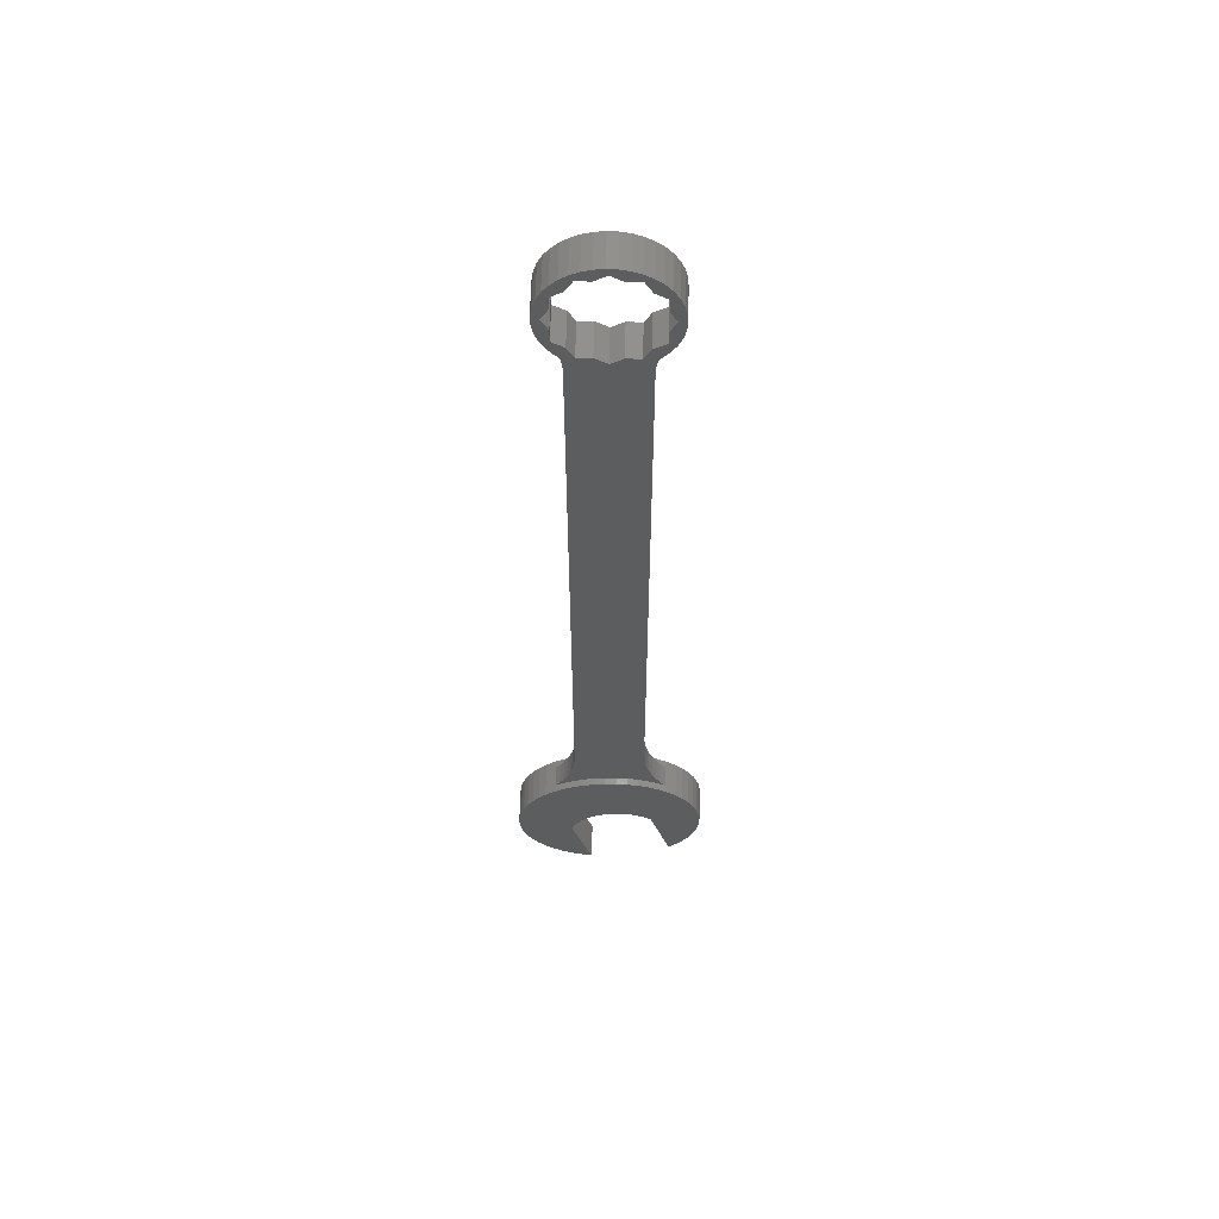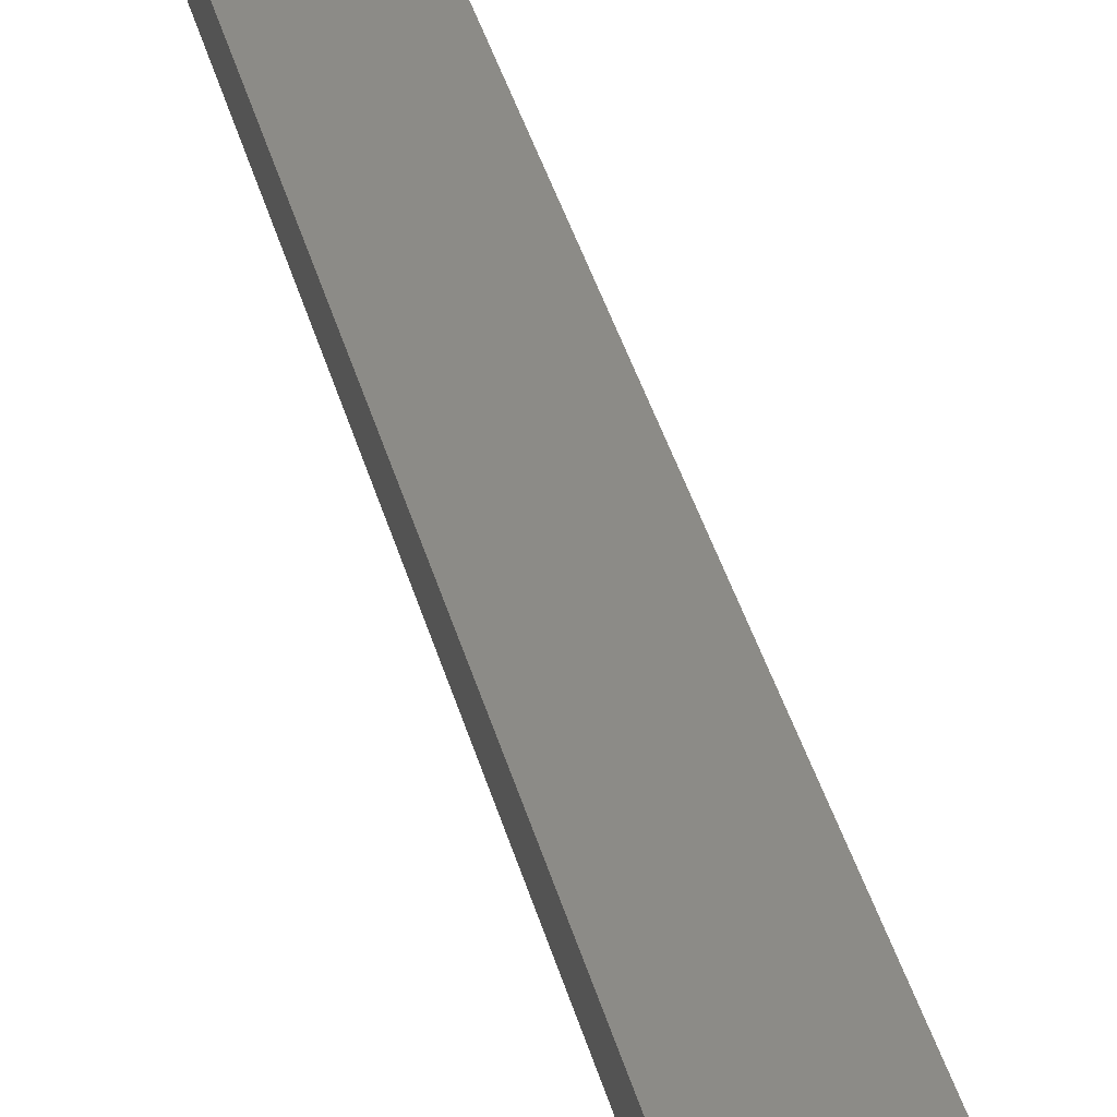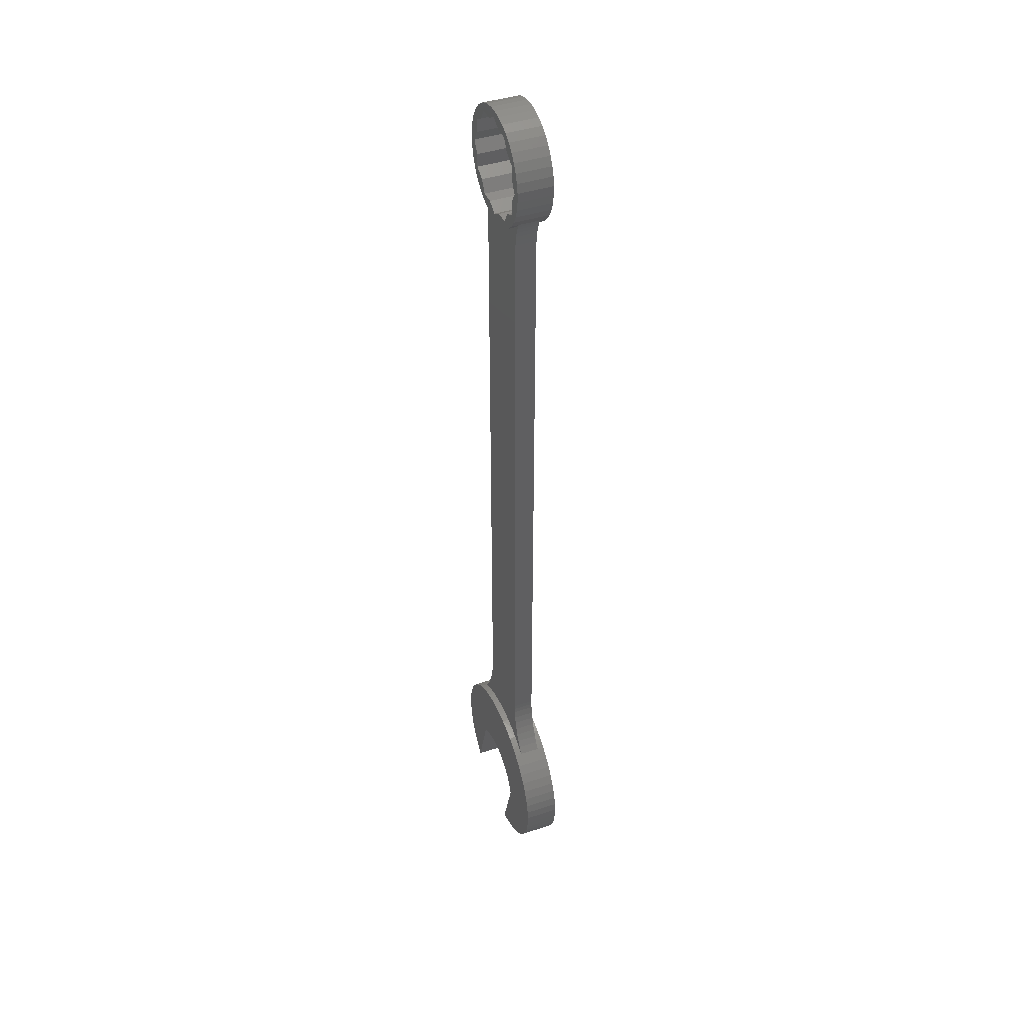
<metadata>
{"format":"stl","ext":"stl","renderer":"f3d","projection":"perspective","resolution":1024,"background":"white","views":[{"elev":58.7,"azim":-178.7,"up":"+Y"},{"elev":32.6,"azim":-12.6,"up":"+Z"},{"elev":42.4,"azim":68.4,"up":"+Y"}]}
</metadata>
<code>
# stl→obj: 364 verts, 728 faces
v -15.55 23.02 -3
v -14 23.17 -3
v -16.51 21.75 -3
v -14.67 24.34 -3
v -13.53 26.29 -3
v -11.33 24.3 -3
v -12.28 228.5 -3
v -10.46 226.7 -3
v -11.62 227.1 -3
v -11.12 225.8 -3
v -12.46 28.52 -3
v -8.397 225.3 -3
v -10.67 224.4 -3
v -8.461 25.17 -3
v -10.36 223 -3
v -6.141 224.2 -3
v -11.56 30.86 -3
v -10.15 221.6 -3
v -10.04 220.4 -3
v -5.478 25.73 -3
v -3.743 223.4 -3
v -10.93 33.01 -3
v -10 219.2 -3
v -2.063 25.99 -3
v -1.257 223 -3
v -10.41 35.46 -3
v -10.1 37.92 -3
v -10 40.41 -3
v 10 219.2 -3
v 10 38.3 -3
v 3.743 223.4 -3
v 1.257 223 -3
v 6.141 224.2 -3
v 10.06 220.7 -3
v 10.23 222.3 -3
v 8.397 225.3 -3
v 10.52 223.7 -3
v 13.32 22.05 -3
v 14.55 22.41 -3
v 15.94 20.38 -3
v 10.93 225.2 -3
v 13.46 24.32 -3
v 10.53 23.44 -3
v 10.46 226.7 -3
v 12.41 26.53 -3
v 11.38 226.5 -3
v 7.262 24.65 -3
v 11.62 28.58 -3
v 11.8 227.5 -3
v 4.191 25.42 -3
v 10.92 30.92 -3
v 12.28 228.5 -3
v 1.088 25.87 -3
v 10.46 33.07 -3
v 10.13 35.49 -3
v 10.03 36.89 -3
v -14 23.17 3
v -15.55 23.02 3
v -16.51 21.75 3
v -14.67 24.34 3
v -11.33 24.3 3
v -13.53 26.29 3
v -10.46 226.7 3
v -12.28 228.5 3
v -11.62 227.1 3
v -11.12 225.8 3
v -12.46 28.52 3
v -8.397 225.3 3
v -10.67 224.4 3
v -8.461 25.17 3
v -10.36 223 3
v -6.141 224.2 3
v -11.56 30.86 3
v -10.15 221.6 3
v -10.04 220.4 3
v -5.478 25.73 3
v -3.743 223.4 3
v -10.93 33.01 3
v -10 219.2 3
v -2.063 25.99 3
v -1.257 223 3
v -10.41 35.46 3
v -10.1 37.92 3
v 10 219.2 3
v -10 40.41 3
v 10 38.3 3
v 3.743 223.4 3
v 1.257 223 3
v 10.06 220.7 3
v 6.141 224.2 3
v 10.23 222.3 3
v 8.397 225.3 3
v 10.52 223.7 3
v 14.55 22.41 3
v 13.32 22.05 3
v 15.94 20.38 3
v 10.93 225.2 3
v 13.46 24.32 3
v 10.53 23.44 3
v 10.46 226.7 3
v 12.41 26.53 3
v 11.38 226.5 3
v 7.262 24.65 3
v 11.62 28.58 3
v 11.8 227.5 3
v 10.92 30.92 3
v 4.191 25.42 3
v 12.28 228.5 3
v 10.46 33.07 3
v 1.088 25.87 3
v 10.13 35.49 3
v 10.03 36.89 3
v 4.526 25.36 5
v 1.417 25.84 5
v -0.05329 5.824 5
v 26.47 5.573 5
v 10.62 -2.633 5
v 27.03 2.842 5
v 9.721 -0.9633 5
v -17.17 21.32 5
v -19.62 19.39 5
v -9.912 4.444 5
v 7.892 24.45 5
v 1.973 5.266 5
v -7.978 5.278 5
v 25.58 8.278 5
v 8.614 0.5896 5
v 10.83 23.31 5
v 3.725 4.519 5
v 11.36 -4.604 5
v 19.47 -17.52 5
v 21.44 -15.58 5
v 24.36 10.9 5
v 17.01 -19.42 5
v 14.28 -21.03 5
v 11.33 -22.31 5
v 8.458 -23.17 5
v 5.51 -23.73 5
v 13.91 21.71 5
v 22.81 13.44 5
v 7.177 2.122 5
v 16.5 19.97 5
v 5.53 3.446 5
v -14.45 22.94 5
v 20.99 15.8 5
v 18.88 17.98 5
v -6.141 5.792 5
v 23.31 -13.21 5
v -11.52 24.24 5
v 24.85 -10.63 5
v -8.651 25.13 5
v -12.55 2.705 5
v -20.56 -14.27 5
v -18.4 -16.42 5
v -22.48 -11.9 5
v -24.1 -9.377 5
v -25.39 -6.74 5
v -26.34 -4.052 5
v -26.96 -1.32 5
v -27.25 1.423 5
v -4.055 6.085 5
v -27.21 4.159 5
v -26.85 6.849 5
v 26.02 -7.896 5
v -26.08 9.726 5
v -25.05 12.22 5
v -23.58 14.82 5
v -11.28 3.644 5
v -5.374 25.75 5
v -1.959 6.084 5
v 26.75 -5.311 5
v -21.76 17.22 5
v -2.005 25.99 5
v 27.17 -2.641 5
v 27.27 0.0927 5
v 1.417 25.84 -5
v 4.526 25.36 -5
v -0.05329 5.824 -5
v 10.62 -2.633 -5
v 26.47 5.573 -5
v 27.03 2.842 -5
v 9.721 -0.9633 -5
v -19.62 19.39 -5
v -17.17 21.32 -5
v -9.912 4.444 -5
v 7.892 24.45 -5
v 1.973 5.266 -5
v -7.978 5.278 -5
v 8.614 0.5896 -5
v 25.58 8.278 -5
v 10.83 23.31 -5
v 3.725 4.519 -5
v 19.47 -17.52 -5
v 11.36 -4.604 -5
v 21.44 -15.58 -5
v 24.36 10.9 -5
v 17.01 -19.42 -5
v 14.28 -21.03 -5
v 11.33 -22.31 -5
v 8.458 -23.17 -5
v 5.51 -23.73 -5
v 13.91 21.71 -5
v 7.177 2.122 -5
v 22.81 13.44 -5
v 16.5 19.97 -5
v 5.53 3.446 -5
v -14.45 22.94 -5
v 20.99 15.8 -5
v 18.88 17.98 -5
v -6.141 5.792 -5
v 23.31 -13.21 -5
v -11.52 24.24 -5
v 24.85 -10.63 -5
v -8.651 25.13 -5
v -20.56 -14.27 -5
v -12.55 2.705 -5
v -18.4 -16.42 -5
v -22.48 -11.9 -5
v -24.1 -9.377 -5
v -25.39 -6.74 -5
v -26.34 -4.052 -5
v -26.96 -1.32 -5
v -27.25 1.423 -5
v -4.055 6.085 -5
v -27.21 4.159 -5
v -26.85 6.849 -5
v 26.02 -7.896 -5
v -26.08 9.726 -5
v -25.05 12.22 -5
v -23.58 14.82 -5
v -11.28 3.644 -5
v -5.374 25.75 -5
v -1.959 6.084 -5
v 26.75 -5.311 -5
v -21.76 17.22 -5
v -2.005 25.99 -5
v 27.17 -2.641 -5
v 27.27 0.0927 -5
v -7.217 252 5
v -9.373 253.1 5
v -9.151 248.7 5
v 12.5 232.3 5
v 12.35 228.6 5
v 13.95 230.7 5
v 9.151 230.3 5
v -7.073 254.4 5
v 15.18 233 5
v -3.349 252 5
v 12.5 236.2 5
v -7.217 227 5
v -9.373 225.9 5
v -7.073 224.6 5
v -4.591 255.3 5
v 16.02 235.6 5
v -12.5 232.3 5
v -14.61 231.8 5
v -13.19 229.6 5
v -15.65 234.3 5
v -1.989 255.9 5
v -9.151 230.3 5
v -11.43 227.6 5
v 0 253.9 5
v 16.45 238.2 5
v 14.43 239.5 5
v -3.349 227 5
v -4.591 223.7 5
v -1.989 223.1 5
v -12.5 236.2 5
v -16.29 236.9 5
v 0.6644 256 5
v 16.45 240.8 5
v 12.5 242.8 5
v 0 225.1 5
v 0.6644 223 5
v -14.43 239.5 5
v -16.5 239.5 5
v 3.3 255.7 5
v 3.349 252 5
v -16.29 242.1 5
v 3.3 223.3 5
v 16.02 243.4 5
v 5.851 254.9 5
v 7.217 252 5
v 15.18 246 5
v 12.5 246.7 5
v -12.5 242.8 5
v -15.65 244.7 5
v 8.25 253.8 5
v 3.349 227 5
v 5.851 224.1 5
v 13.95 248.3 5
v 10.44 252.3 5
v 9.151 248.7 5
v 12.35 250.4 5
v -12.5 246.7 5
v -14.61 247.2 5
v 7.217 227 5
v 8.25 225.2 5
v -13.19 249.4 5
v 10.44 226.7 5
v -11.43 251.4 5
v -9.373 253.1 -5
v -7.217 252 -5
v -9.151 248.7 -5
v 12.35 228.6 -5
v 12.5 232.3 -5
v 13.95 230.7 -5
v 9.151 230.3 -5
v -7.073 254.4 -5
v 15.18 233 -5
v -3.349 252 -5
v 12.5 236.2 -5
v -9.373 225.9 -5
v -7.217 227 -5
v -7.073 224.6 -5
v -4.591 255.3 -5
v 16.02 235.6 -5
v -14.61 231.8 -5
v -12.5 232.3 -5
v -13.19 229.6 -5
v -15.65 234.3 -5
v -1.989 255.9 -5
v -11.43 227.6 -5
v -9.151 230.3 -5
v -0 253.9 -5
v 14.43 239.5 -5
v 16.45 238.2 -5
v -4.591 223.7 -5
v -3.349 227 -5
v -1.989 223.1 -5
v -16.29 236.9 -5
v -12.5 236.2 -5
v 0.6644 256 -5
v 12.5 242.8 -5
v 16.45 240.8 -5
v -0 225.1 -5
v 0.6644 223 -5
v -16.5 239.5 -5
v -14.43 239.5 -5
v 3.3 255.7 -5
v 3.349 252 -5
v -16.29 242.1 -5
v 3.3 223.3 -5
v 16.02 243.4 -5
v 5.851 254.9 -5
v 7.217 252 -5
v 12.5 246.7 -5
v 15.18 246 -5
v -15.65 244.7 -5
v -12.5 242.8 -5
v 3.349 227 -5
v 8.25 253.8 -5
v 5.851 224.1 -5
v 13.95 248.3 -5
v 10.44 252.3 -5
v 9.151 248.7 -5
v 12.35 250.4 -5
v -12.5 246.7 -5
v -14.61 247.2 -5
v 7.217 227 -5
v 8.25 225.2 -5
v -13.19 249.4 -5
v 10.44 226.7 -5
v -11.43 251.4 -5
f 1 2 3
f 1 4 2
f 5 6 4
f 4 6 2
f 7 8 9
f 9 8 10
f 5 11 6
f 8 12 10
f 10 12 13
f 11 14 6
f 13 12 15
f 12 16 15
f 11 17 14
f 15 16 18
f 18 16 19
f 17 20 14
f 16 21 19
f 17 22 20
f 19 21 23
f 22 24 20
f 21 25 23
f 22 26 24
f 26 27 24
f 28 29 30
f 31 29 32
f 32 29 25
f 25 29 23
f 23 29 28
f 33 34 31
f 31 34 29
f 33 35 34
f 33 36 35
f 36 37 35
f 38 39 40
f 36 41 37
f 38 42 39
f 43 42 38
f 36 44 41
f 43 45 42
f 44 46 41
f 47 45 43
f 47 48 45
f 44 49 46
f 50 51 47
f 44 52 49
f 47 51 48
f 53 54 50
f 50 54 51
f 53 55 54
f 24 56 53
f 53 56 55
f 27 56 24
f 28 30 27
f 27 30 56
f 57 58 59
f 60 58 57
f 61 62 60
f 61 60 57
f 63 64 65
f 63 65 66
f 67 62 61
f 68 63 66
f 68 66 69
f 70 67 61
f 68 69 71
f 72 68 71
f 73 67 70
f 72 71 74
f 72 74 75
f 76 73 70
f 77 72 75
f 78 73 76
f 77 75 79
f 80 78 76
f 81 77 79
f 82 78 80
f 83 82 80
f 84 85 86
f 84 87 88
f 84 88 81
f 84 81 79
f 84 79 85
f 89 90 87
f 89 87 84
f 91 90 89
f 92 90 91
f 93 92 91
f 94 95 96
f 97 92 93
f 98 95 94
f 98 99 95
f 100 92 97
f 101 99 98
f 102 100 97
f 101 103 99
f 104 103 101
f 105 100 102
f 106 107 103
f 108 100 105
f 106 103 104
f 109 110 107
f 109 107 106
f 111 110 109
f 112 80 110
f 112 110 111
f 112 83 80
f 86 85 83
f 86 83 112
f 23 85 79
f 23 28 85
f 30 84 86
f 30 29 84
f 7 9 64
f 64 9 65
f 65 10 66
f 9 10 65
f 66 13 69
f 10 13 66
f 69 15 71
f 13 15 69
f 71 18 74
f 15 18 71
f 74 19 75
f 18 19 74
f 75 23 79
f 19 23 75
f 28 27 85
f 85 27 83
f 83 26 82
f 27 26 83
f 82 22 78
f 26 22 82
f 78 17 73
f 22 17 78
f 73 11 67
f 17 11 73
f 67 5 62
f 11 5 67
f 62 4 60
f 5 4 62
f 60 1 58
f 4 1 60
f 58 3 59
f 1 3 58
f 96 40 94
f 40 39 94
f 94 42 98
f 39 42 94
f 98 45 101
f 42 45 98
f 101 48 104
f 45 48 101
f 104 51 106
f 48 51 104
f 106 54 109
f 51 54 106
f 109 55 111
f 54 55 109
f 111 56 112
f 55 56 111
f 112 30 86
f 56 30 112
f 29 34 84
f 84 34 89
f 89 35 91
f 34 35 89
f 91 37 93
f 35 37 91
f 93 41 97
f 37 41 93
f 97 46 102
f 41 46 97
f 102 49 105
f 46 49 102
f 105 52 108
f 49 52 105
f 113 114 115
f 116 117 118
f 116 119 117
f 120 121 122
f 123 115 124
f 120 122 125
f 123 113 115
f 126 127 119
f 126 119 116
f 128 124 129
f 128 123 124
f 130 131 132
f 133 127 126
f 130 134 131
f 130 135 134
f 130 136 135
f 130 137 136
f 130 138 137
f 139 128 129
f 140 141 127
f 140 127 133
f 142 129 143
f 142 139 129
f 144 120 125
f 145 141 140
f 146 141 145
f 146 143 141
f 144 125 147
f 146 142 143
f 148 130 132
f 149 144 147
f 150 130 148
f 151 149 147
f 152 153 154
f 152 155 153
f 152 156 155
f 152 157 156
f 152 158 157
f 152 159 158
f 152 160 159
f 151 147 161
f 152 162 160
f 152 163 162
f 164 130 150
f 152 165 163
f 152 166 165
f 167 166 152
f 168 167 152
f 169 151 161
f 169 161 170
f 171 130 164
f 172 168 122
f 172 167 168
f 173 169 170
f 174 130 171
f 114 170 115
f 114 173 170
f 175 117 130
f 121 172 122
f 175 130 174
f 118 117 175
f 176 177 178
f 179 180 181
f 182 180 179
f 183 184 185
f 178 186 187
f 185 184 188
f 177 186 178
f 189 190 182
f 182 190 180
f 187 191 192
f 186 191 187
f 193 194 195
f 189 196 190
f 197 194 193
f 198 194 197
f 199 194 198
f 200 194 199
f 201 194 200
f 191 202 192
f 203 204 189
f 189 204 196
f 192 205 206
f 202 205 192
f 184 207 188
f 203 208 204
f 203 209 208
f 206 209 203
f 188 207 210
f 205 209 206
f 194 211 195
f 207 212 210
f 194 213 211
f 212 214 210
f 215 216 217
f 218 216 215
f 219 216 218
f 220 216 219
f 221 216 220
f 222 216 221
f 223 216 222
f 210 214 224
f 225 216 223
f 226 216 225
f 194 227 213
f 228 216 226
f 229 216 228
f 229 230 216
f 230 231 216
f 214 232 224
f 224 232 233
f 194 234 227
f 231 235 185
f 230 235 231
f 232 236 233
f 194 237 234
f 233 176 178
f 236 176 233
f 179 238 194
f 235 183 185
f 194 238 237
f 179 181 238
f 215 217 154
f 215 154 153
f 218 153 155
f 218 215 153
f 219 155 156
f 219 218 155
f 220 156 157
f 220 219 156
f 221 157 158
f 221 220 157
f 222 158 159
f 222 221 158
f 223 159 160
f 223 222 159
f 225 160 162
f 225 223 160
f 226 162 163
f 226 163 165
f 226 225 162
f 228 226 165
f 229 165 166
f 229 228 165
f 230 166 167
f 230 229 166
f 59 121 120
f 144 59 120
f 235 167 172
f 235 230 167
f 57 59 144
f 149 57 144
f 183 172 121
f 183 235 172
f 61 57 149
f 3 121 59
f 3 183 121
f 151 61 149
f 184 183 3
f 70 61 151
f 169 70 151
f 207 3 2
f 207 184 3
f 76 70 169
f 212 2 6
f 212 207 2
f 80 169 173
f 80 76 169
f 214 6 14
f 214 212 6
f 110 80 173
f 110 173 114
f 232 14 20
f 232 214 14
f 24 232 20
f 107 110 114
f 107 114 113
f 236 232 24
f 53 236 24
f 103 113 123
f 103 107 113
f 176 236 53
f 50 176 53
f 99 123 128
f 99 103 123
f 177 176 50
f 47 177 50
f 95 128 139
f 95 99 128
f 186 177 47
f 43 186 47
f 96 139 142
f 96 95 139
f 146 96 142
f 191 186 43
f 38 191 43
f 202 191 38
f 40 96 146
f 40 202 38
f 205 202 40
f 209 40 146
f 209 205 40
f 208 146 145
f 208 209 146
f 204 145 140
f 204 140 133
f 204 208 145
f 196 204 133
f 190 133 126
f 190 196 133
f 180 126 116
f 180 190 126
f 181 116 118
f 181 180 116
f 238 181 118
f 238 118 175
f 237 238 175
f 237 175 174
f 234 237 174
f 234 174 171
f 227 234 171
f 227 171 164
f 213 227 164
f 213 164 150
f 211 213 150
f 211 150 148
f 195 211 148
f 195 148 132
f 193 195 132
f 193 132 131
f 197 193 131
f 197 131 134
f 198 197 134
f 198 134 135
f 199 135 136
f 199 198 135
f 200 199 136
f 200 136 137
f 201 137 138
f 201 200 137
f 179 194 130
f 179 130 117
f 182 117 119
f 182 119 127
f 182 179 117
f 189 182 127
f 203 127 141
f 203 189 127
f 206 141 143
f 206 143 129
f 206 203 141
f 192 206 129
f 187 129 124
f 187 192 129
f 178 124 115
f 178 187 124
f 233 115 170
f 233 178 115
f 224 170 161
f 224 233 170
f 210 161 147
f 210 224 161
f 188 147 125
f 188 210 147
f 185 125 122
f 185 188 125
f 231 122 168
f 231 185 122
f 216 168 152
f 216 231 168
f 154 216 152
f 217 216 154
f 194 201 138
f 194 138 130
f 239 240 241
f 242 243 244
f 242 245 243
f 246 240 239
f 247 242 244
f 248 246 239
f 249 242 247
f 250 251 252
f 253 246 248
f 254 249 247
f 255 256 257
f 255 258 256
f 259 253 248
f 260 261 251
f 260 257 261
f 260 251 250
f 260 255 257
f 262 259 248
f 263 249 254
f 263 264 249
f 265 266 267
f 265 252 266
f 265 250 252
f 268 269 258
f 268 258 255
f 270 259 262
f 271 272 264
f 271 264 263
f 273 267 274
f 273 265 267
f 275 276 269
f 277 262 278
f 277 270 262
f 275 269 268
f 279 276 275
f 280 273 274
f 281 272 271
f 282 278 283
f 282 277 278
f 284 285 272
f 284 272 281
f 286 287 279
f 286 279 275
f 288 282 283
f 289 273 280
f 289 280 290
f 291 285 284
f 292 283 293
f 292 288 283
f 294 293 285
f 294 285 291
f 295 296 287
f 294 292 293
f 295 287 286
f 297 289 290
f 297 290 298
f 299 296 295
f 300 297 298
f 245 297 300
f 241 299 295
f 301 299 241
f 243 245 300
f 240 301 241
f 302 303 304
f 305 306 307
f 308 306 305
f 302 309 303
f 306 310 307
f 309 311 303
f 306 312 310
f 313 314 315
f 309 316 311
f 312 317 310
f 318 319 320
f 321 319 318
f 316 322 311
f 323 324 313
f 320 324 323
f 313 324 314
f 319 324 320
f 322 325 311
f 326 327 312
f 312 327 317
f 328 329 330
f 315 329 328
f 314 329 315
f 331 332 321
f 321 332 319
f 322 333 325
f 334 335 326
f 326 335 327
f 330 336 337
f 329 336 330
f 338 339 331
f 325 340 341
f 331 339 332
f 333 340 325
f 338 342 339
f 336 343 337
f 334 344 335
f 341 345 346
f 340 345 341
f 347 348 334
f 334 348 344
f 349 350 342
f 342 350 339
f 336 351 343
f 345 352 346
f 343 351 353
f 347 354 348
f 346 355 356
f 352 355 346
f 356 357 347
f 355 357 356
f 349 358 350
f 347 357 354
f 359 358 349
f 353 360 361
f 351 360 353
f 359 362 358
f 360 363 361
f 360 308 363
f 362 304 358
f 362 364 304
f 308 305 363
f 364 302 304
f 342 338 276
f 342 276 279
f 349 342 279
f 349 279 287
f 359 349 287
f 359 287 296
f 362 359 296
f 362 296 299
f 364 362 299
f 364 299 301
f 302 364 301
f 302 301 240
f 309 302 240
f 309 240 246
f 316 309 246
f 316 246 253
f 322 316 253
f 322 253 259
f 333 322 259
f 333 259 270
f 340 270 277
f 340 333 270
f 345 277 282
f 345 340 277
f 352 282 288
f 352 345 282
f 355 288 292
f 355 352 288
f 357 292 294
f 357 355 292
f 354 294 291
f 354 357 294
f 348 291 284
f 348 354 291
f 344 284 281
f 344 348 284
f 335 281 271
f 335 344 281
f 327 271 263
f 327 335 271
f 317 263 254
f 317 327 263
f 310 254 247
f 310 317 254
f 108 244 243
f 307 247 244
f 307 310 247
f 300 108 243
f 52 307 244
f 52 244 108
f 100 108 300
f 305 307 52
f 92 100 300
f 92 300 298
f 363 305 52
f 363 52 44
f 36 363 44
f 90 92 298
f 90 298 290
f 361 363 36
f 33 361 36
f 87 90 290
f 87 290 280
f 353 361 33
f 31 353 33
f 88 87 280
f 88 280 274
f 343 353 31
f 32 343 31
f 81 88 274
f 267 81 274
f 337 343 32
f 25 337 32
f 77 81 267
f 266 77 267
f 330 337 25
f 21 330 25
f 72 77 266
f 252 72 266
f 328 330 21
f 16 328 21
f 68 72 252
f 251 68 252
f 315 328 16
f 12 315 16
f 63 68 251
f 261 63 251
f 313 315 12
f 8 313 12
f 64 63 261
f 257 64 261
f 323 313 8
f 7 323 8
f 320 323 7
f 320 64 257
f 320 7 64
f 318 257 256
f 318 320 257
f 321 318 256
f 321 256 258
f 331 321 258
f 331 258 269
f 338 331 269
f 338 269 276
f 325 341 278
f 325 278 262
f 311 325 262
f 311 262 248
f 303 311 248
f 303 248 239
f 341 346 283
f 341 283 278
f 346 356 293
f 346 293 283
f 356 347 285
f 356 285 293
f 334 326 264
f 334 264 272
f 347 334 272
f 347 272 285
f 326 312 249
f 326 249 264
f 312 306 242
f 312 242 249
f 306 308 245
f 306 245 242
f 308 360 297
f 308 297 245
f 360 351 289
f 360 289 297
f 351 336 273
f 351 273 289
f 336 329 265
f 336 265 273
f 329 314 250
f 329 250 265
f 314 324 260
f 314 260 250
f 324 319 255
f 324 255 260
f 319 332 268
f 319 268 255
f 332 339 275
f 332 275 268
f 339 350 286
f 339 286 275
f 350 358 295
f 350 295 286
f 358 304 241
f 358 241 295
f 304 303 239
f 304 239 241

</code>
